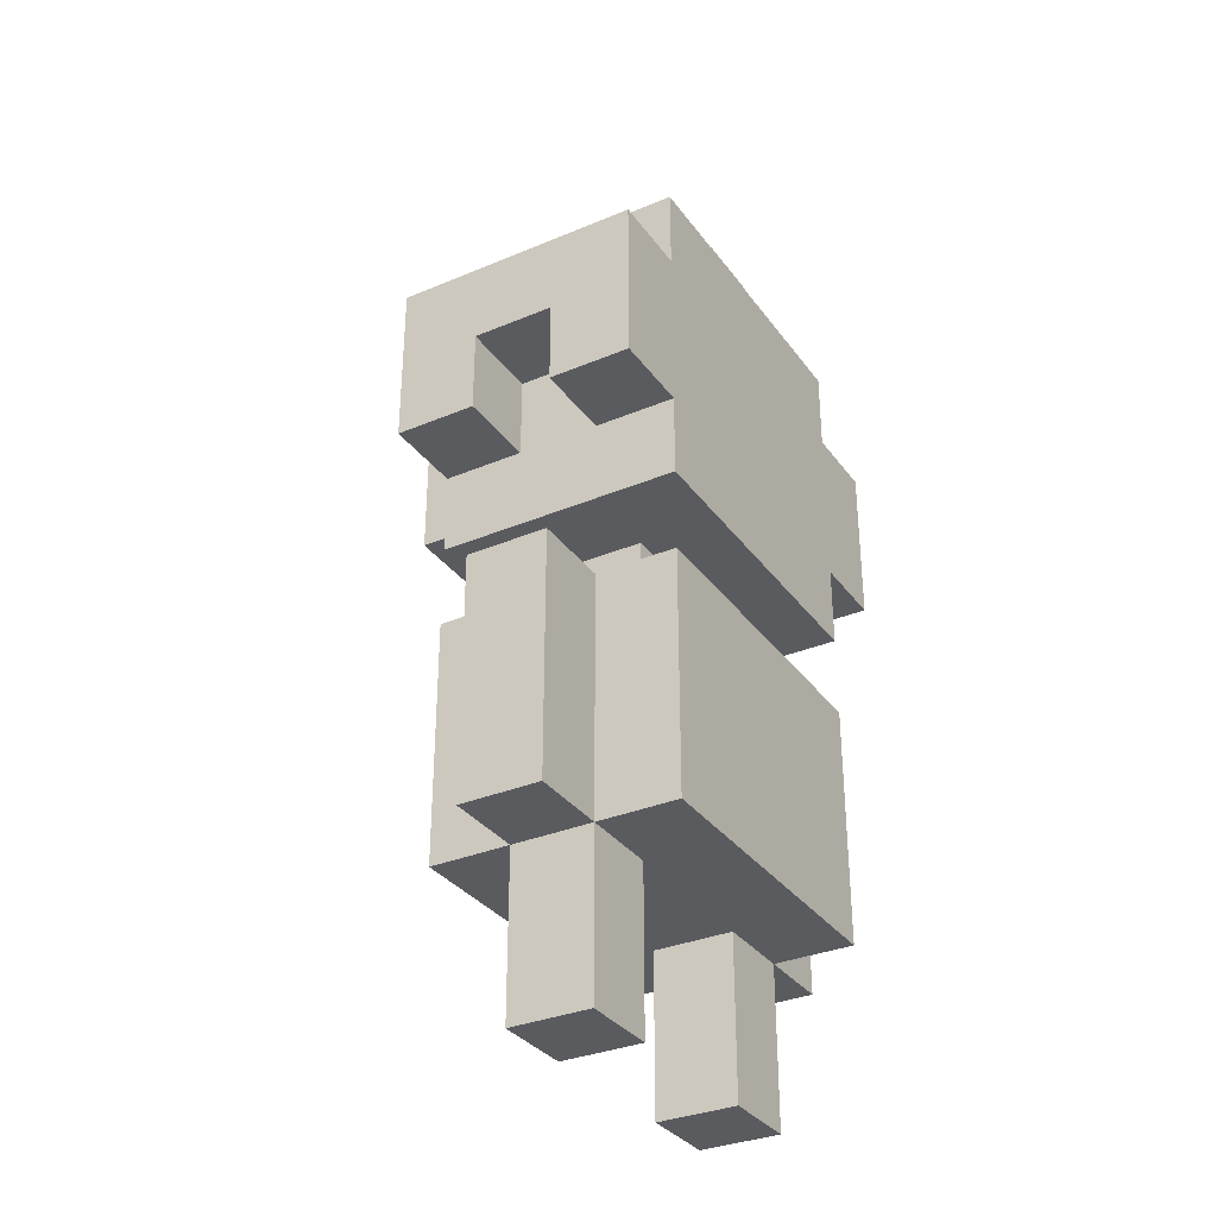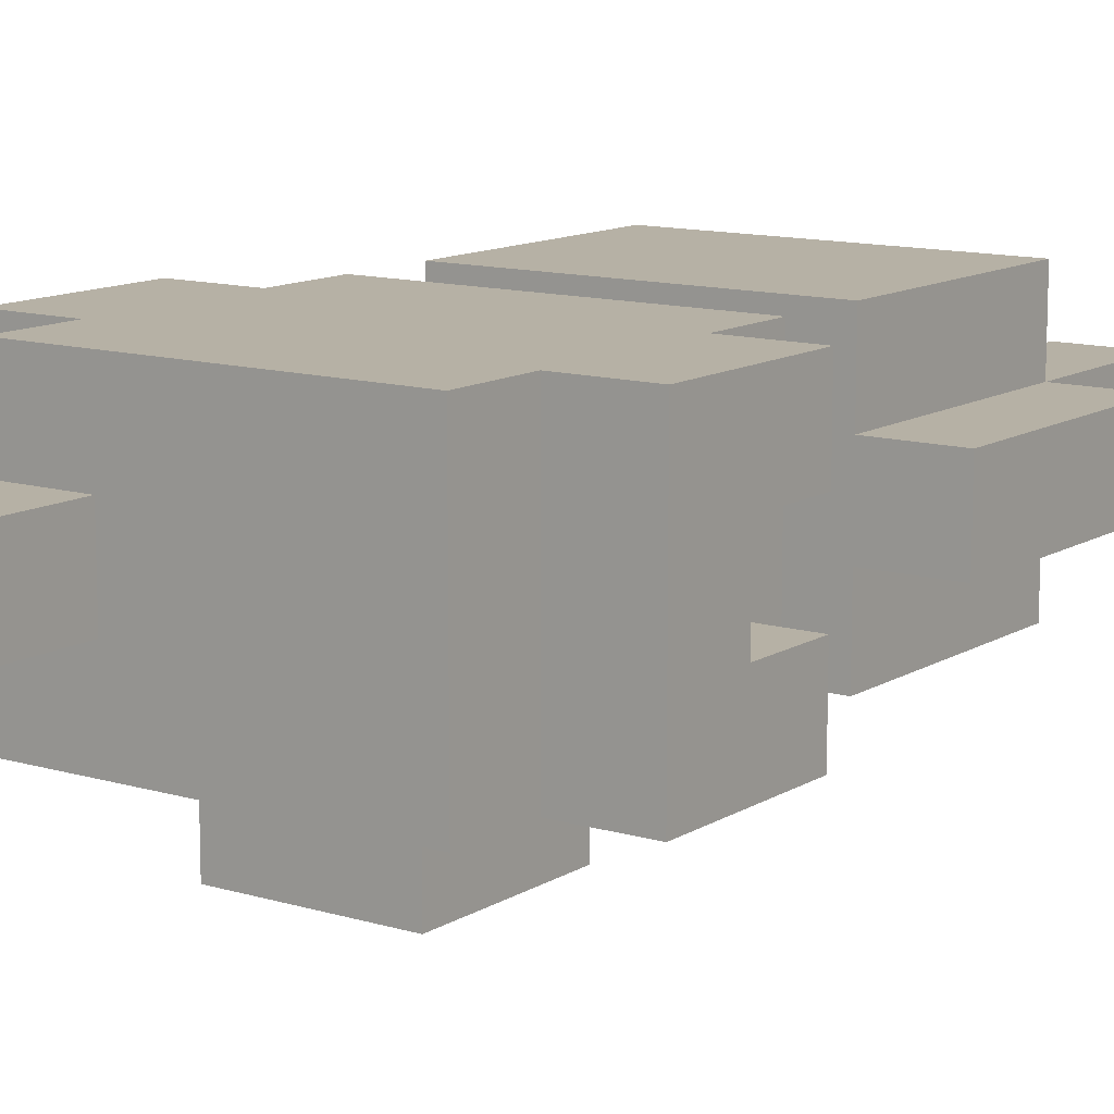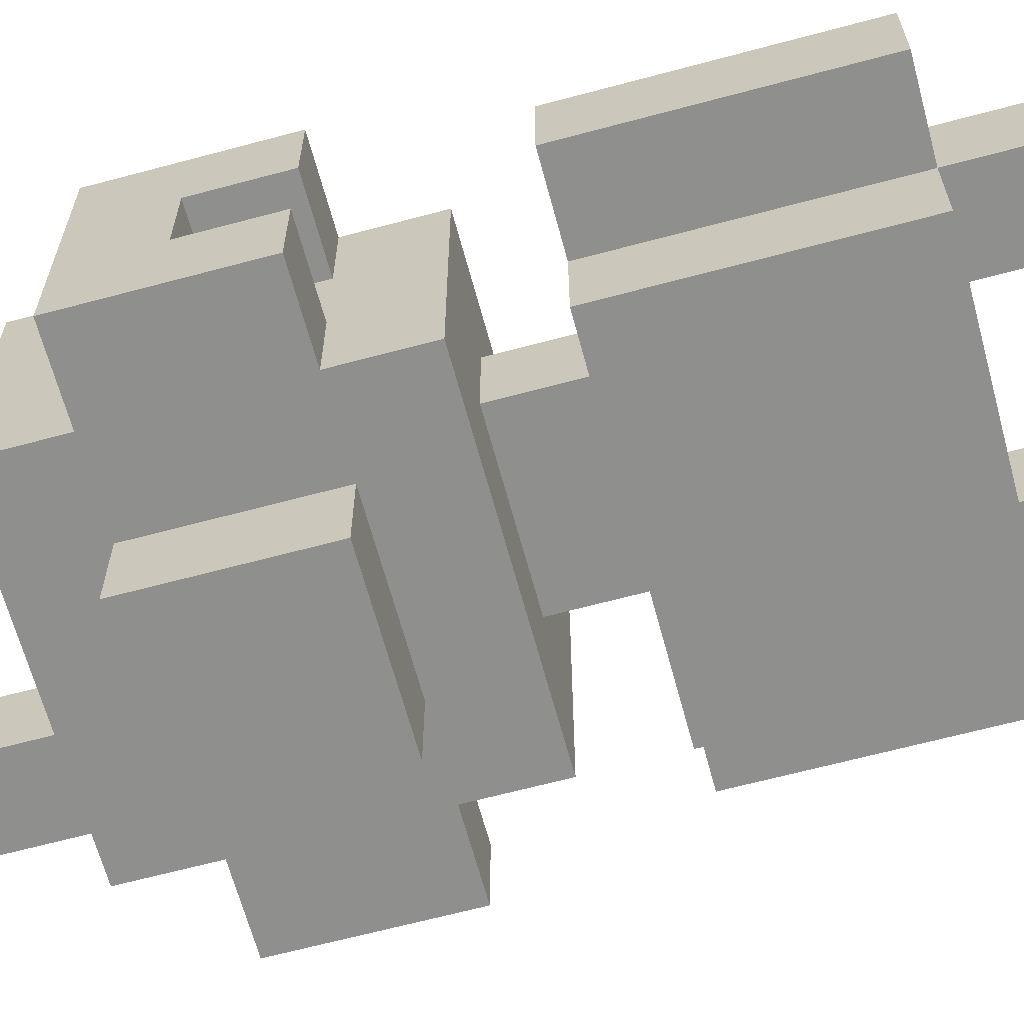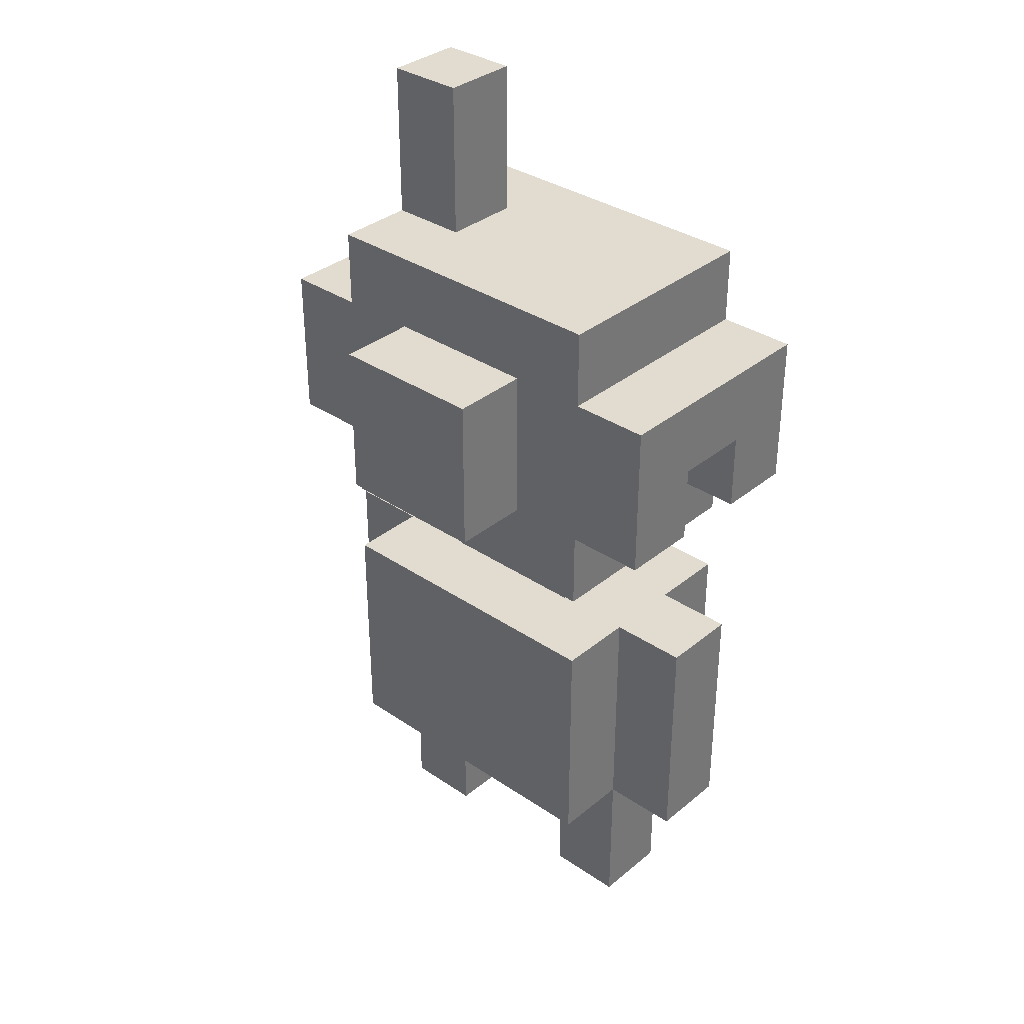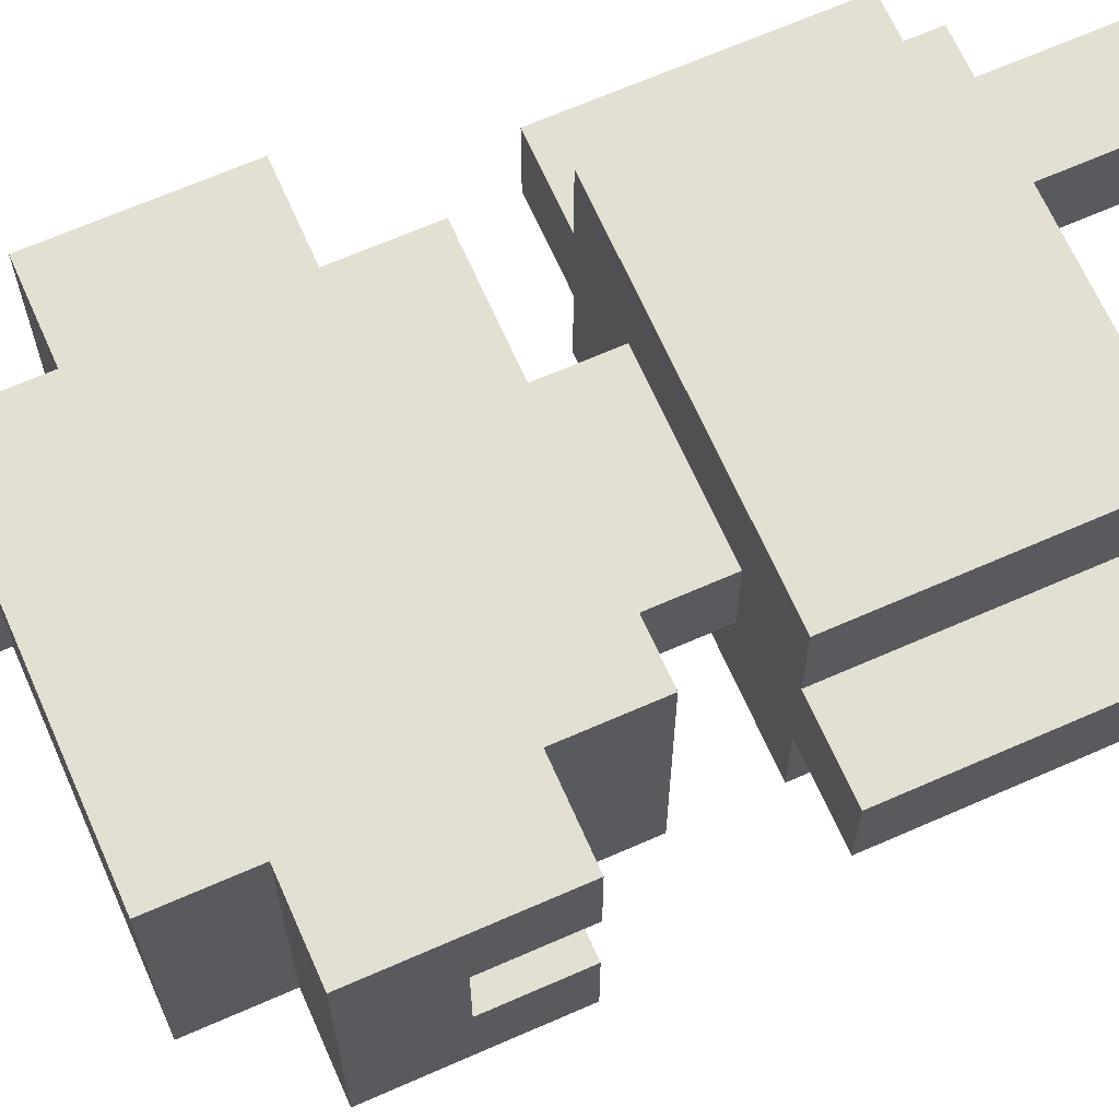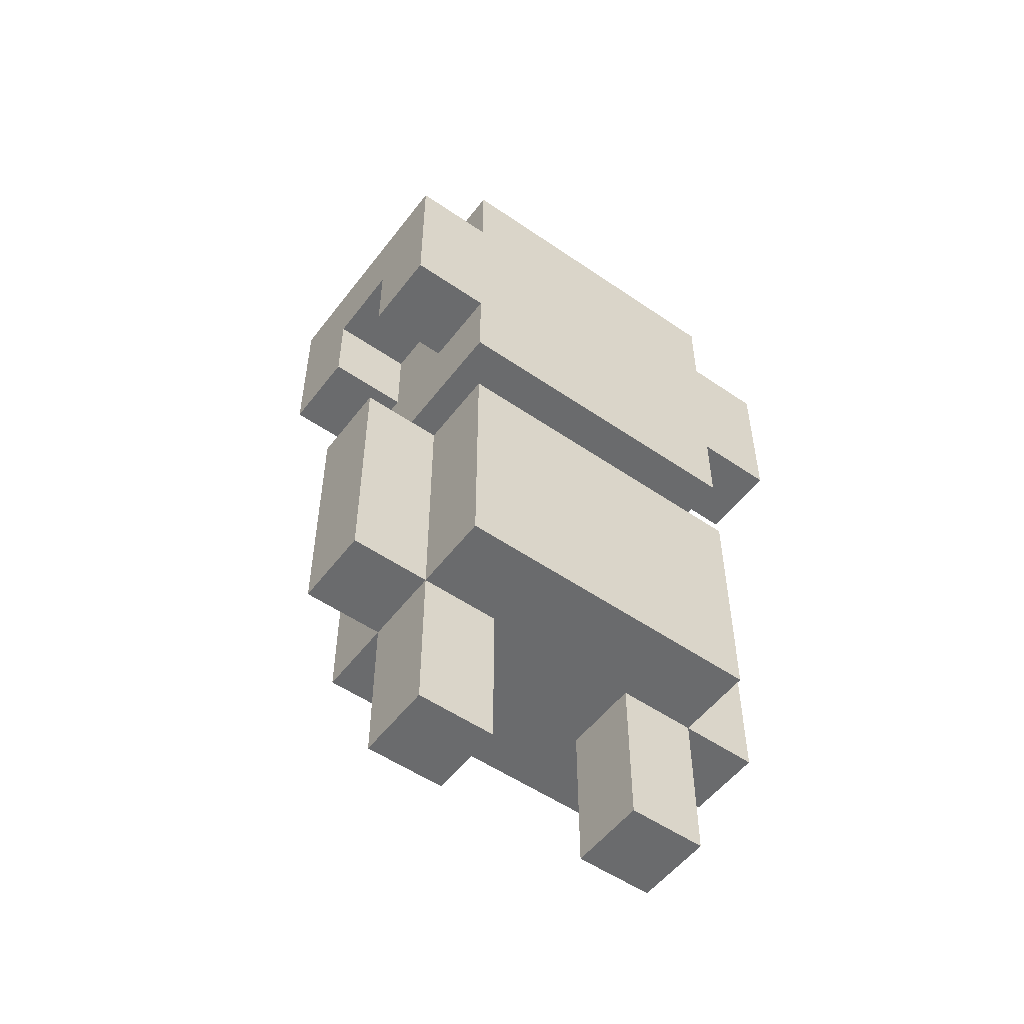
<metadata>
{"format":"obj","ext":"obj","renderer":"f3d","projection":"perspective","resolution":1024,"background":"white","views":[{"elev":-32.9,"azim":-59.8,"up":"+Y"},{"elev":12.0,"azim":-144.6,"up":"+Z"},{"elev":-65.3,"azim":-74.9,"up":"+Z"},{"elev":34.4,"azim":-137.7,"up":"+Y"},{"elev":67.0,"azim":-113.8,"up":"+Z"},{"elev":-53.2,"azim":-36.4,"up":"+Y"}]}
</metadata>
<code>
v -3 2 1
v -3 2 -0
v -3 3 1
v -3 3 -0
v -3 5 1
v -3 5 -0
v -3 7 2
v -3 7 1
v -3 7 -0
v -3 7 -1
v -3 8 1
v -3 8 -0
v -3 9 2
v -3 9 -1
v -2 0 1
v -2 0 -0
v -2 1 1
v -2 1 -0
v -2 2 2
v -2 2 1
v -2 2 -0
v -2 2 -1
v -2 3 2
v -2 3 1
v -2 3 -0
v -2 3 -1
v -2 4 2
v -2 4 1
v -2 4 -0
v -2 4 -1
v -2 5 2
v -2 5 1
v -2 5 -0
v -2 5 -1
v -2 6 2
v -2 6 -1
v -2 7 2
v -2 7 1
v -2 7 -0
v -2 7 -1
v -2 8 1
v -2 8 -0
v -2 9 2
v -2 9 -1
v -2 10 2
v -2 10 -1
v -1 5 1
v -1 5 -0
v -1 6 1
v -1 6 -0
v -1 7 -1
v -1 7 -2
v -1 9 -1
v -1 9 -2
v 1 0 1
v 1 0 -0
v 1 1 1
v 1 1 -0
v 1 2 1
v 1 2 -0
v 1 10 1
v 1 10 -0
v 1 12 1
v 1 12 -0
v -1 0 1
v -1 0 -0
v -1 1 1
v -1 1 -0
v -1 2 1
v -1 2 -0
v 1 5 1
v 1 5 -0
v 1 6 1
v 1 6 -0
v 1 7 -1
v 1 7 -2
v 1 9 -1
v 1 9 -2
v 2 0 1
v 2 0 -0
v 2 1 1
v 2 1 -0
v 2 2 2
v 2 2 1
v 2 2 -0
v 2 2 -1
v 2 3 2
v 2 3 1
v 2 3 -0
v 2 3 -1
v 2 4 2
v 2 4 1
v 2 4 -0
v 2 4 -1
v 2 5 2
v 2 5 1
v 2 5 -0
v 2 5 -1
v 2 6 2
v 2 6 -1
v 2 7 2
v 2 7 1
v 2 7 -0
v 2 7 -1
v 2 8 1
v 2 8 -0
v 2 9 2
v 2 9 -1
v 2 10 2
v 2 10 1
v 2 10 -0
v 2 10 -1
v 2 12 1
v 2 12 -0
v 3 2 1
v 3 2 -0
v 3 3 1
v 3 3 -0
v 3 5 1
v 3 5 -0
v 3 7 2
v 3 7 1
v 3 7 -0
v 3 7 -1
v 3 8 1
v 3 8 -0
v 3 9 2
v 3 9 -1
v -3 7 2
v -3 9 2
v -2 2 2
v -2 3 2
v -2 4 2
v -2 5 2
v -2 6 2
v -2 7 2
v -2 8 2
v -2 9 2
v -2 10 2
v -1 7 2
v -1 8 2
v 1 7 2
v 1 8 2
v 2 2 2
v 2 3 2
v 2 4 2
v 2 5 2
v 2 6 2
v 2 7 2
v 2 8 2
v 2 9 2
v 2 10 2
v 3 7 2
v 3 9 2
v -3 2 1
v -3 3 1
v -3 5 1
v -2 0 1
v -2 1 1
v -2 2 1
v -2 3 1
v -2 4 1
v -2 5 1
v -1 0 1
v -1 1 1
v -1 2 1
v -1 5 1
v -1 6 1
v 1 0 1
v 1 1 1
v 1 2 1
v 1 5 1
v 1 6 1
v 1 10 1
v 1 12 1
v 2 0 1
v 2 1 1
v 2 2 1
v 2 3 1
v 2 4 1
v 2 5 1
v 2 10 1
v 2 12 1
v 3 2 1
v 3 3 1
v 3 5 1
v -3 7 -0
v -3 8 -0
v -2 7 -0
v -2 8 -0
v 2 7 -0
v 2 8 -0
v 3 7 -0
v 3 8 -0
v -3 7 1
v -3 8 1
v -2 7 1
v -2 8 1
v 2 7 1
v 2 8 1
v 3 7 1
v 3 8 1
v -3 2 -0
v -3 3 -0
v -3 5 -0
v -2 0 -0
v -2 1 -0
v -2 2 -0
v -2 3 -0
v -2 4 -0
v -2 5 -0
v -1 0 -0
v -1 1 -0
v -1 2 -0
v -1 5 -0
v -1 6 -0
v 1 0 -0
v 1 1 -0
v 1 2 -0
v 1 5 -0
v 1 6 -0
v 1 10 -0
v 1 12 -0
v 2 0 -0
v 2 1 -0
v 2 2 -0
v 2 3 -0
v 2 4 -0
v 2 5 -0
v 2 10 -0
v 2 12 -0
v 3 2 -0
v 3 3 -0
v 3 5 -0
v -3 7 -1
v -3 9 -1
v -2 2 -1
v -2 3 -1
v -2 4 -1
v -2 5 -1
v -2 6 -1
v -2 7 -1
v -2 9 -1
v -2 10 -1
v -1 7 -1
v -1 9 -1
v 1 7 -1
v 1 9 -1
v 2 2 -1
v 2 3 -1
v 2 4 -1
v 2 5 -1
v 2 6 -1
v 2 7 -1
v 2 9 -1
v 2 10 -1
v 3 7 -1
v 3 9 -1
v -1 7 -2
v -1 9 -2
v 1 7 -2
v 1 9 -2
v -2 0 1
v -1 0 1
v 1 0 1
v 2 0 1
v -2 0 -0
v -1 0 -0
v 1 0 -0
v 2 0 -0
v -2 2 2
v 2 2 2
v -3 2 1
v -2 2 1
v -1 2 1
v 1 2 1
v 2 2 1
v 3 2 1
v -3 2 -0
v -2 2 -0
v -1 2 -0
v 1 2 -0
v 2 2 -0
v 3 2 -0
v -2 2 -1
v 2 2 -1
v -2 6 2
v 2 6 2
v -1 6 1
v 1 6 1
v -1 6 -0
v 1 6 -0
v -2 6 -1
v 2 6 -1
v -3 7 2
v -2 7 2
v 2 7 2
v 3 7 2
v -3 7 1
v -2 7 1
v 2 7 1
v 3 7 1
v -3 7 -0
v -2 7 -0
v 2 7 -0
v 3 7 -0
v -3 7 -1
v -2 7 -1
v -1 7 -1
v 1 7 -1
v 2 7 -1
v 3 7 -1
v -1 7 -2
v 1 7 -2
v -3 8 1
v -2 8 1
v 2 8 1
v 3 8 1
v -3 8 -0
v -2 8 -0
v 2 8 -0
v 3 8 -0
v -2 5 2
v 2 5 2
v -3 5 1
v -2 5 1
v -1 5 1
v 1 5 1
v 2 5 1
v 3 5 1
v -3 5 -0
v -2 5 -0
v -1 5 -0
v 1 5 -0
v 2 5 -0
v 3 5 -0
v -2 5 -1
v 2 5 -1
v -3 9 2
v -2 9 2
v 2 9 2
v 3 9 2
v -3 9 -1
v -2 9 -1
v -1 9 -1
v 1 9 -1
v 2 9 -1
v 3 9 -1
v -1 9 -2
v 1 9 -2
v -2 10 2
v 2 10 2
v 1 10 1
v 2 10 1
v 1 10 -0
v 2 10 -0
v -2 10 -1
v 2 10 -1
v 1 12 1
v 2 12 1
v 1 12 -0
v 2 12 -0
f 3 2 1
f 4 2 3
f 5 4 3
f 6 4 5
f 11 8 7
f 12 10 9
f 13 11 7
f 13 12 11
f 14 10 12
f 14 12 13
f 17 16 15
f 18 16 17
f 20 18 17
f 21 18 20
f 23 20 19
f 24 20 23
f 25 22 21
f 26 22 25
f 27 24 23
f 28 24 27
f 29 26 25
f 30 26 29
f 31 28 27
f 32 28 31
f 33 30 29
f 34 30 33
f 37 36 35
f 38 36 37
f 39 36 38
f 40 36 39
f 41 39 38
f 42 39 41
f 45 44 43
f 46 44 45
f 49 48 47
f 50 48 49
f 53 52 51
f 54 52 53
f 57 56 55
f 58 56 57
f 59 58 57
f 60 58 59
f 63 62 61
f 64 62 63
f 65 66 67
f 67 66 68
f 67 68 69
f 69 68 70
f 71 72 73
f 73 72 74
f 75 76 77
f 77 76 78
f 79 80 81
f 81 80 82
f 81 82 84
f 84 82 85
f 83 84 87
f 87 84 88
f 85 86 89
f 89 86 90
f 87 88 91
f 91 88 92
f 89 90 93
f 93 90 94
f 91 92 95
f 95 92 96
f 93 94 97
f 97 94 98
f 99 100 101
f 101 100 102
f 102 100 103
f 103 100 104
f 102 103 105
f 105 103 106
f 107 108 109
f 109 108 110
f 110 108 111
f 111 108 112
f 110 111 113
f 113 111 114
f 115 116 117
f 117 116 118
f 117 118 119
f 119 118 120
f 121 122 125
f 123 124 126
f 121 125 127
f 125 126 127
f 126 124 128
f 127 126 128
f 136 130 129
f 137 130 136
f 138 130 137
f 140 136 135
f 140 137 136
f 141 139 138
f 141 137 140
f 141 138 137
f 142 140 135
f 142 141 140
f 143 139 141
f 143 141 142
f 144 132 131
f 145 133 132
f 145 132 144
f 146 134 133
f 146 133 145
f 147 134 146
f 148 142 135
f 149 143 142
f 149 142 148
f 150 139 143
f 150 143 149
f 151 139 150
f 152 139 151
f 153 151 150
f 153 150 149
f 154 151 153
f 160 156 155
f 161 157 156
f 161 156 160
f 162 157 161
f 163 157 162
f 164 159 158
f 165 160 159
f 165 159 164
f 166 160 165
f 172 168 167
f 173 168 172
f 176 170 169
f 177 171 170
f 177 170 176
f 178 171 177
f 182 175 174
f 183 175 182
f 184 179 178
f 185 181 180
f 185 179 184
f 185 180 179
f 186 181 185
f 189 188 187
f 190 188 189
f 193 192 191
f 194 192 193
f 195 196 197
f 197 196 198
f 199 200 201
f 201 200 202
f 203 204 208
f 204 205 209
f 208 204 209
f 209 205 210
f 210 205 211
f 206 207 212
f 207 208 213
f 212 207 213
f 213 208 214
f 215 216 220
f 220 216 221
f 217 218 224
f 218 219 225
f 224 218 225
f 225 219 226
f 222 223 230
f 230 223 231
f 226 227 232
f 228 229 233
f 232 227 233
f 227 228 233
f 233 229 234
f 235 236 242
f 242 236 243
f 241 242 245
f 243 244 245
f 242 243 245
f 245 244 246
f 241 245 247
f 246 244 248
f 237 238 249
f 238 239 250
f 249 238 250
f 239 240 251
f 250 239 251
f 251 240 252
f 247 248 253
f 241 247 253
f 253 248 254
f 248 244 255
f 254 248 255
f 255 244 256
f 254 255 257
f 257 255 258
f 259 260 261
f 261 260 262
f 267 264 263
f 268 264 267
f 269 266 265
f 270 266 269
f 274 272 271
f 275 272 274
f 276 272 275
f 277 272 276
f 279 274 273
f 280 274 279
f 281 276 275
f 282 276 281
f 283 278 277
f 284 278 283
f 285 282 281
f 285 283 282
f 285 281 280
f 286 283 285
f 289 288 287
f 290 288 289
f 291 289 287
f 292 288 290
f 293 291 287
f 293 292 291
f 294 288 292
f 294 292 293
f 299 296 295
f 300 296 299
f 301 298 297
f 302 298 301
f 307 304 303
f 308 304 307
f 311 306 305
f 312 306 311
f 313 310 309
f 314 310 313
f 319 316 315
f 320 316 319
f 321 318 317
f 322 318 321
f 323 324 326
f 326 324 327
f 327 324 328
f 328 324 329
f 325 326 331
f 326 327 332
f 331 326 332
f 332 327 333
f 328 329 334
f 329 330 335
f 334 329 335
f 335 330 336
f 333 334 337
f 332 333 337
f 334 335 337
f 337 335 338
f 339 340 343
f 343 340 344
f 341 342 347
f 347 342 348
f 345 346 349
f 349 346 350
f 351 352 353
f 353 352 354
f 351 353 355
f 351 355 357
f 355 356 357
f 357 356 358
f 359 360 361
f 361 360 362

</code>
